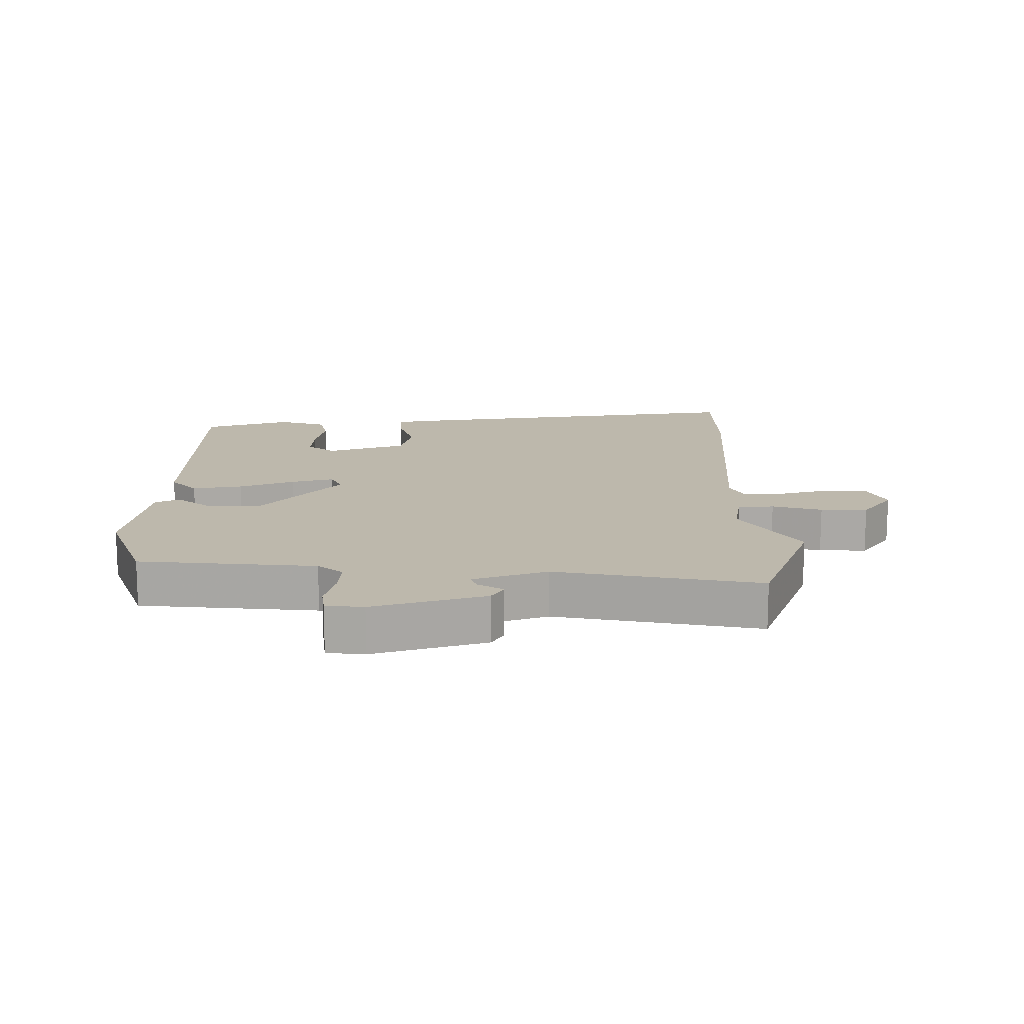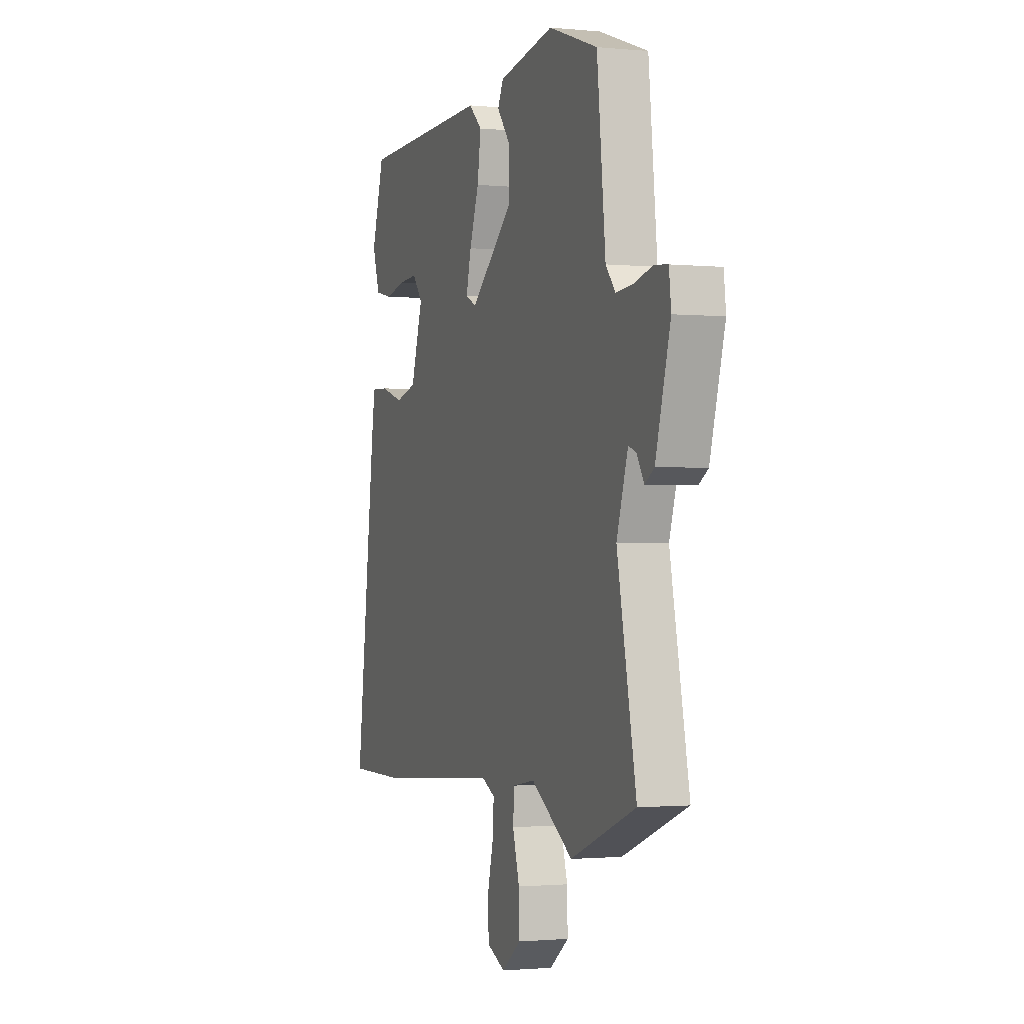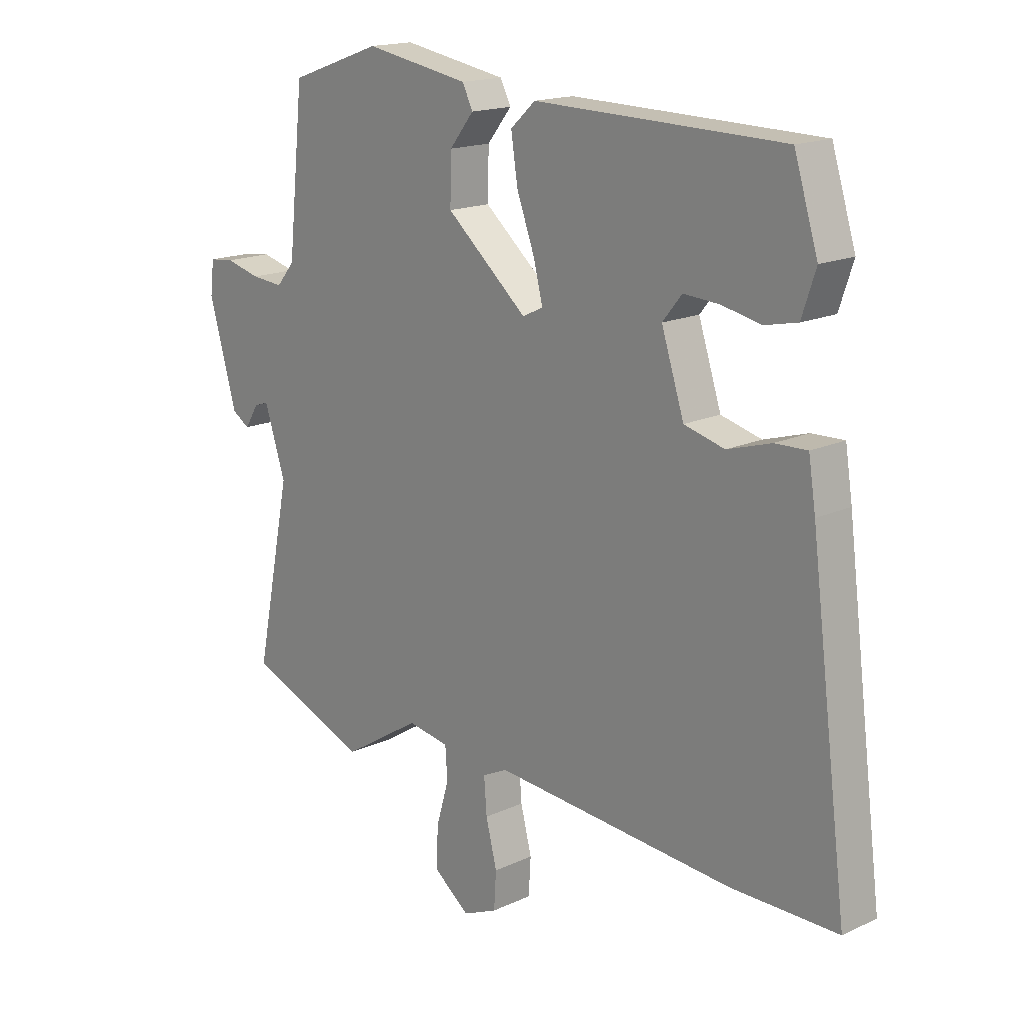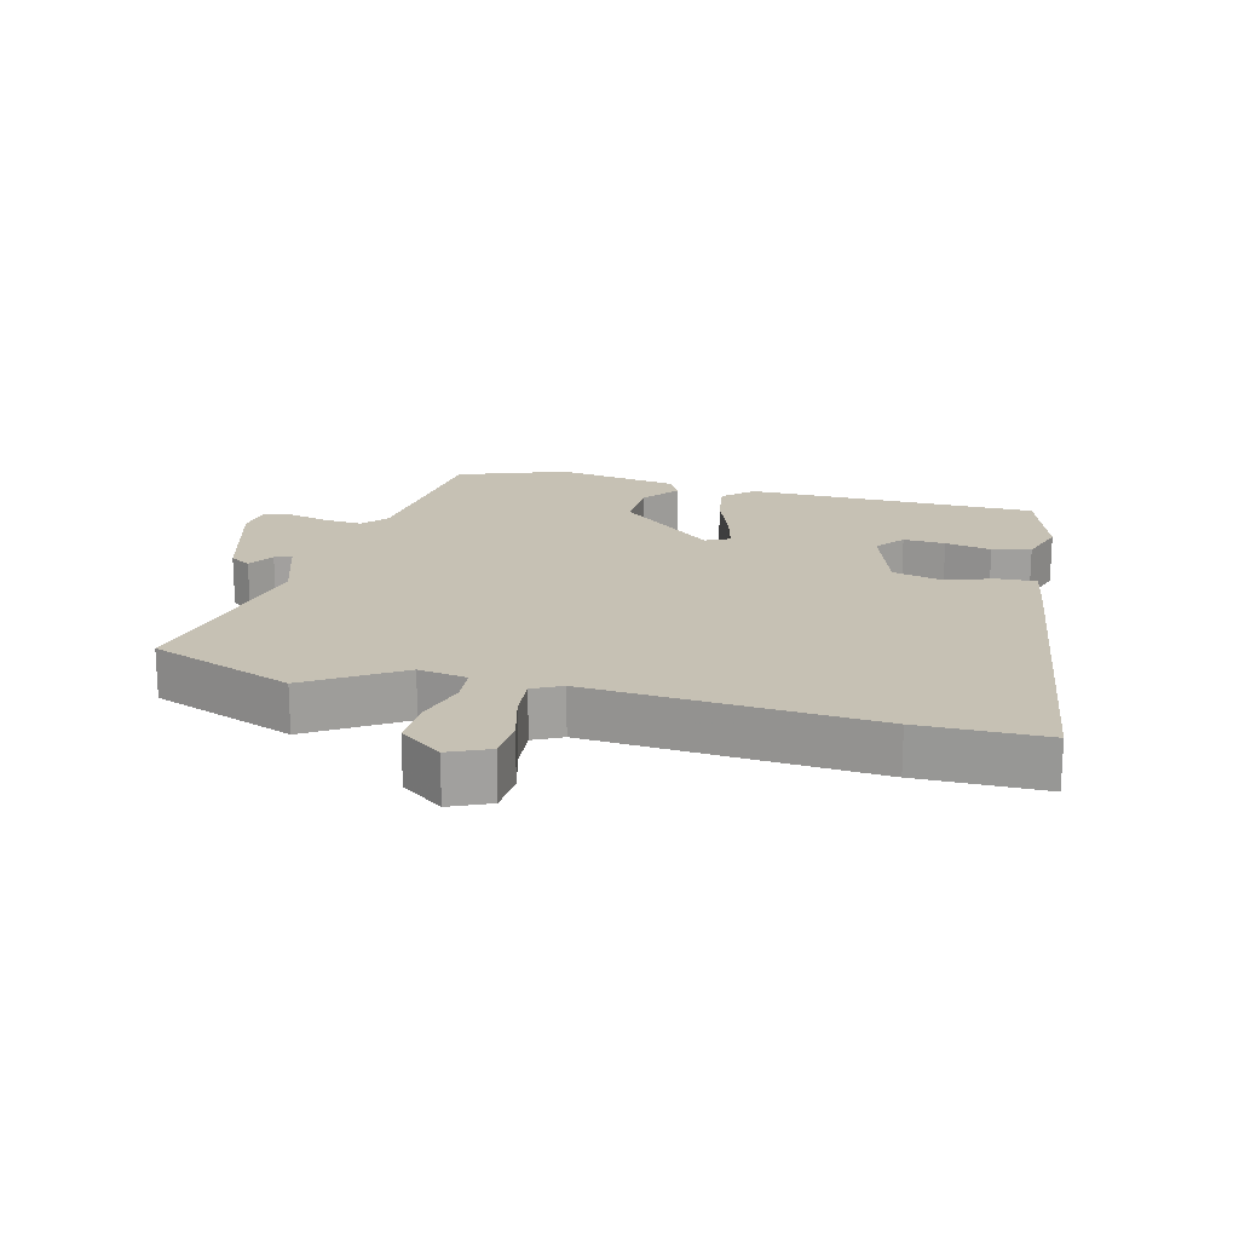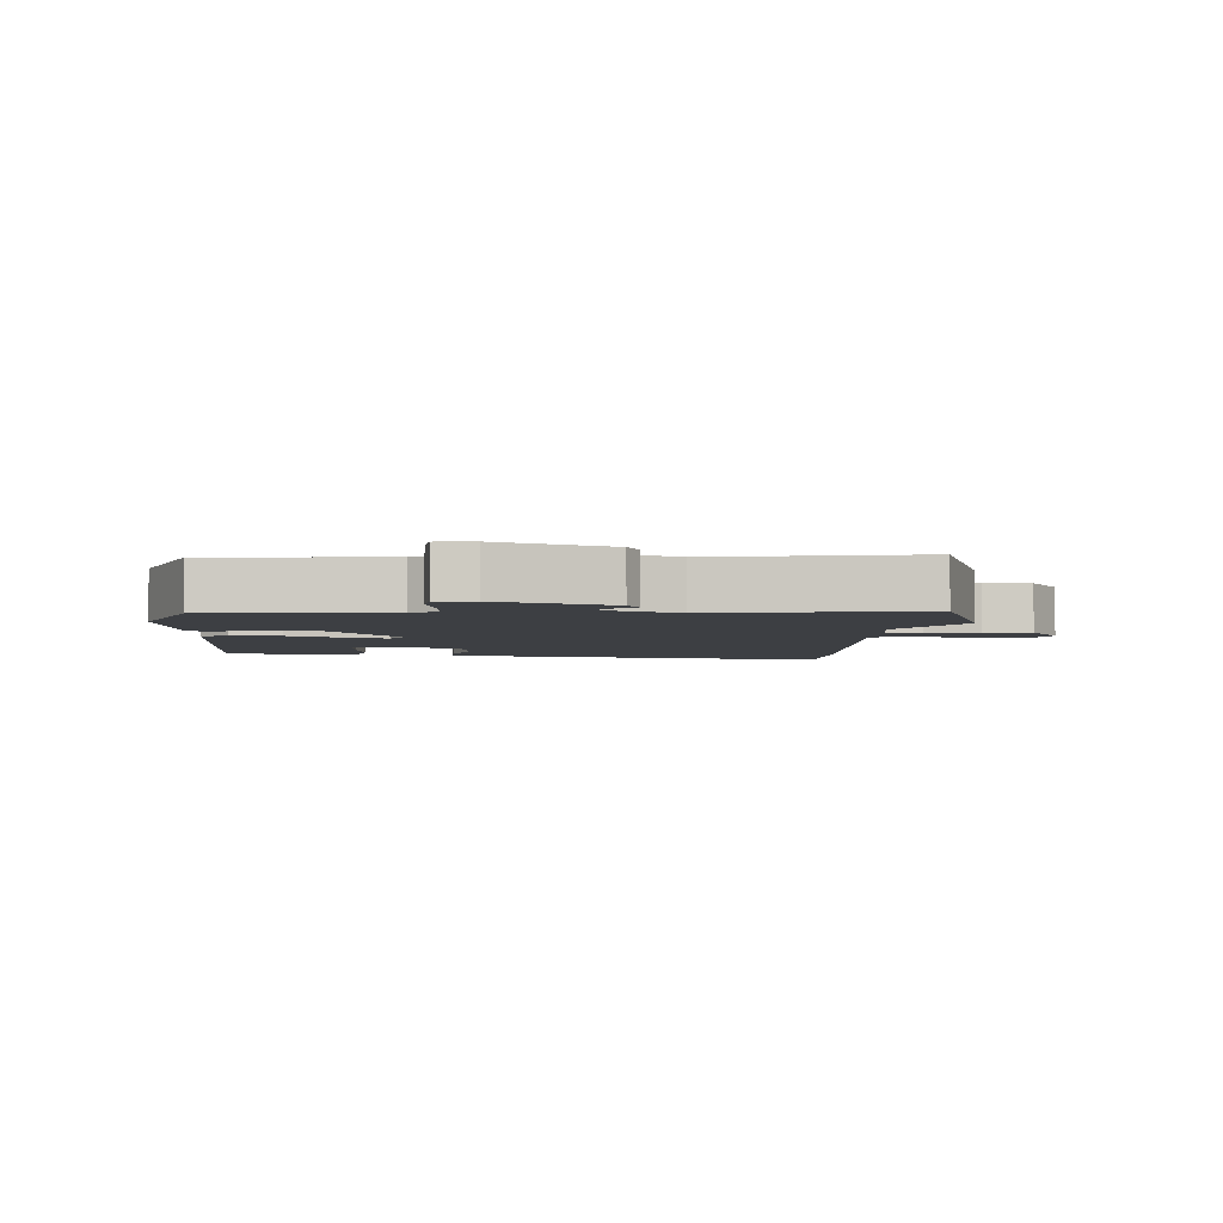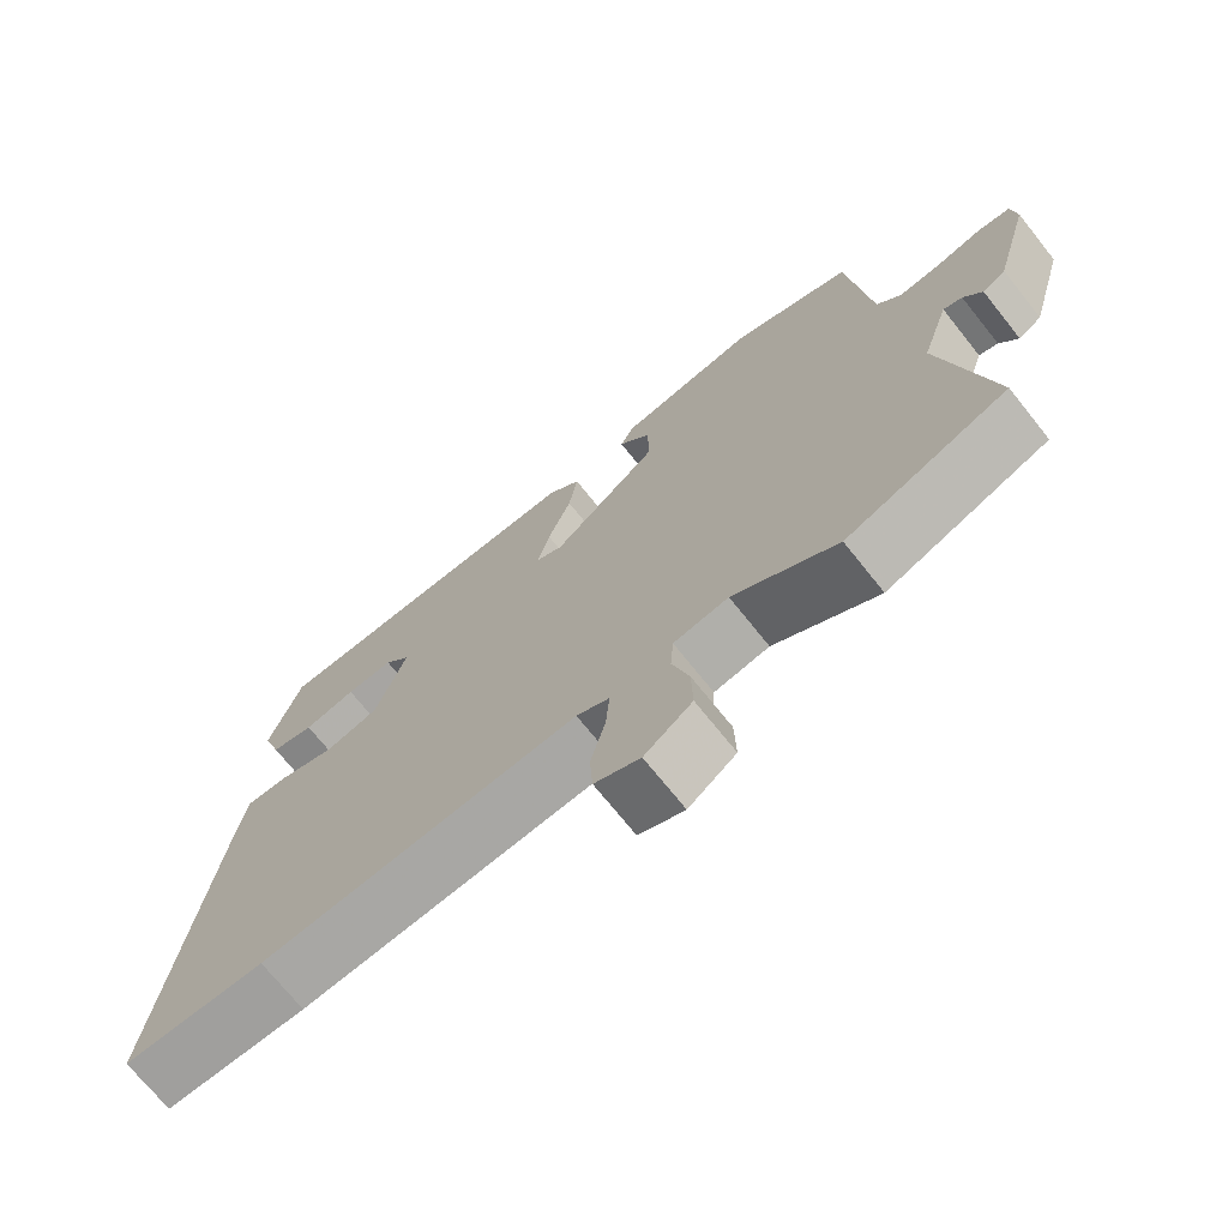
<metadata>
{"format":"obj","ext":"obj","renderer":"f3d","projection":"perspective","resolution":1024,"background":"white","views":[{"elev":14.8,"azim":89.1,"up":"+Y"},{"elev":-1.3,"azim":70.4,"up":"+Z"},{"elev":16.8,"azim":-133.0,"up":"+Z"},{"elev":18.5,"azim":-166.2,"up":"+Y"},{"elev":-4.0,"azim":84.5,"up":"+Y"},{"elev":-71.4,"azim":38.6,"up":"+Z"}]}
</metadata>
<code>
v 0.613 0.07 -0.456
v 0.392 0.07 -0.542
v 0.25 0.07 -0.453
v 0.175 0.07 -0.466
v 0.171 0.07 -0.523
v 0.194 0.07 -0.601
v 0.196 0.07 -0.675
v 0.131 0.07 -0.724
v 0.069 0.07 -0.697
v 0.065 0.07 -0.631
v 0.085 0.07 -0.552
v 0.09 0.07 -0.488
v 0.045 0.07 -0.466
v -0.39 0.07 -0.5
v -0.583 0.07 -0.5
v -0.514 0.07 0.038
v -0.501 0.07 0.121
v -0.443 0.07 0.119
v -0.364 0.07 0.095
v -0.291 0.07 0.114
v -0.25 0.07 0.24
v -0.285 0.07 0.283
v -0.349 0.07 0.279
v -0.42 0.07 0.264
v -0.479 0.07 0.277
v -0.504 0.07 0.352
v -0.461 0.07 0.49
v -0.013 0.07 0.499
v 0.032 0.07 0.458
v 0.02 0.07 0.379
v -0.012 0.07 0.292
v -0.029 0.07 0.225
v 0.008 0.07 0.207
v 0.155 0.07 0.333
v 0.153 0.07 0.418
v 0.109 0.07 0.473
v 0.128 0.07 0.511
v 0.317 0.07 0.544
v 0.484 0.07 0.485
v 0.513 0.07 0.208
v 0.546 0.07 0.169
v 0.604 0.07 0.174
v 0.667 0.07 0.19
v 0.712 0.07 0.185
v 0.719 0.07 0.126
v 0.669 0.07 -0.05
v 0.637 0.07 -0.07
v 0.612 0.07 -0.03
v 0.586 0.07 -0.021
v 0.548 0.07 -0.138
v 0.613 0 -0.456
v 0.392 0 -0.542
v 0.25 0 -0.453
v 0.175 0 -0.466
v 0.171 0 -0.523
v 0.194 0 -0.601
v 0.196 0 -0.675
v 0.131 0 -0.724
v 0.069 0 -0.697
v 0.065 0 -0.631
v 0.085 0 -0.552
v 0.09 0 -0.488
v 0.045 0 -0.466
v -0.39 0 -0.5
v -0.583 0 -0.5
v -0.514 0 0.038
v -0.501 0 0.121
v -0.443 0 0.119
v -0.364 0 0.095
v -0.291 0 0.114
v -0.25 0 0.24
v -0.285 0 0.283
v -0.349 0 0.279
v -0.42 0 0.264
v -0.479 0 0.277
v -0.504 0 0.352
v -0.461 0 0.49
v -0.013 0 0.499
v 0.032 0 0.458
v 0.02 0 0.379
v -0.012 0 0.292
v -0.029 0 0.225
v 0.008 0 0.207
v 0.155 0 0.333
v 0.153 0 0.418
v 0.109 0 0.473
v 0.128 0 0.511
v 0.317 0 0.544
v 0.484 0 0.485
v 0.513 0 0.208
v 0.546 0 0.169
v 0.604 0 0.174
v 0.667 0 0.19
v 0.712 0 0.185
v 0.719 0 0.126
v 0.669 0 -0.05
v 0.637 0 -0.07
v 0.612 0 -0.03
v 0.586 0 -0.021
v 0.548 0 -0.138
f 46 47 48
f 45 46 48
f 44 45 48
f 43 44 48
f 42 43 48
f 41 42 48 49
f 40 41 49 50
f 38 39 40
f 37 38 40
f 36 37 40
f 35 36 40
f 34 35 40 50
f 29 30 31
f 28 29 31
f 27 28 31
f 26 27 31
f 25 26 31
f 23 24 25
f 22 23 25
f 22 25 31
f 21 22 31 32
f 17 18 19
f 16 17 19
f 15 16 19
f 14 15 19
f 13 14 19
f 12 13 19 20
f 9 10 11
f 8 9 11
f 7 8 11
f 6 7 11
f 5 6 11
f 4 5 11 12
f 1 2 3
f 50 1 3
f 34 50 3
f 33 34 3
f 21 32 33
f 20 21 33
f 12 20 33
f 4 12 33
f 3 4 33
f 98 97 96
f 98 96 95
f 98 95 94
f 98 94 93
f 98 93 92
f 99 98 92 91
f 100 99 91 90
f 90 89 88
f 90 88 87
f 90 87 86
f 90 86 85
f 100 90 85 84
f 81 80 79
f 81 79 78
f 81 78 77
f 81 77 76
f 81 76 75
f 75 74 73
f 75 73 72
f 81 75 72
f 82 81 72 71
f 69 68 67
f 69 67 66
f 69 66 65
f 69 65 64
f 69 64 63
f 70 69 63 62
f 61 60 59
f 61 59 58
f 61 58 57
f 61 57 56
f 61 56 55
f 62 61 55 54
f 53 52 51
f 53 51 100
f 53 100 84
f 53 84 83
f 83 82 71
f 83 71 70
f 83 70 62
f 83 62 54
f 83 54 53
f 1 51 52 2
f 2 52 53 3
f 3 53 54 4
f 4 54 55 5
f 5 55 56 6
f 6 56 57 7
f 7 57 58 8
f 8 58 59 9
f 9 59 60 10
f 10 60 61 11
f 11 61 62 12
f 12 62 63 13
f 13 63 64 14
f 14 64 65 15
f 15 65 66 16
f 16 66 67 17
f 17 67 68 18
f 18 68 69 19
f 19 69 70 20
f 20 70 71 21
f 21 71 72 22
f 22 72 73 23
f 23 73 74 24
f 24 74 75 25
f 25 75 76 26
f 26 76 77 27
f 27 77 78 28
f 28 78 79 29
f 29 79 80 30
f 30 80 81 31
f 31 81 82 32
f 32 82 83 33
f 33 83 84 34
f 34 84 85 35
f 35 85 86 36
f 36 86 87 37
f 37 87 88 38
f 38 88 89 39
f 39 89 90 40
f 40 90 91 41
f 41 91 92 42
f 42 92 93 43
f 43 93 94 44
f 44 94 95 45
f 45 95 96 46
f 46 96 97 47
f 47 97 98 48
f 48 98 99 49
f 49 99 100 50
f 50 100 51 1

</code>
